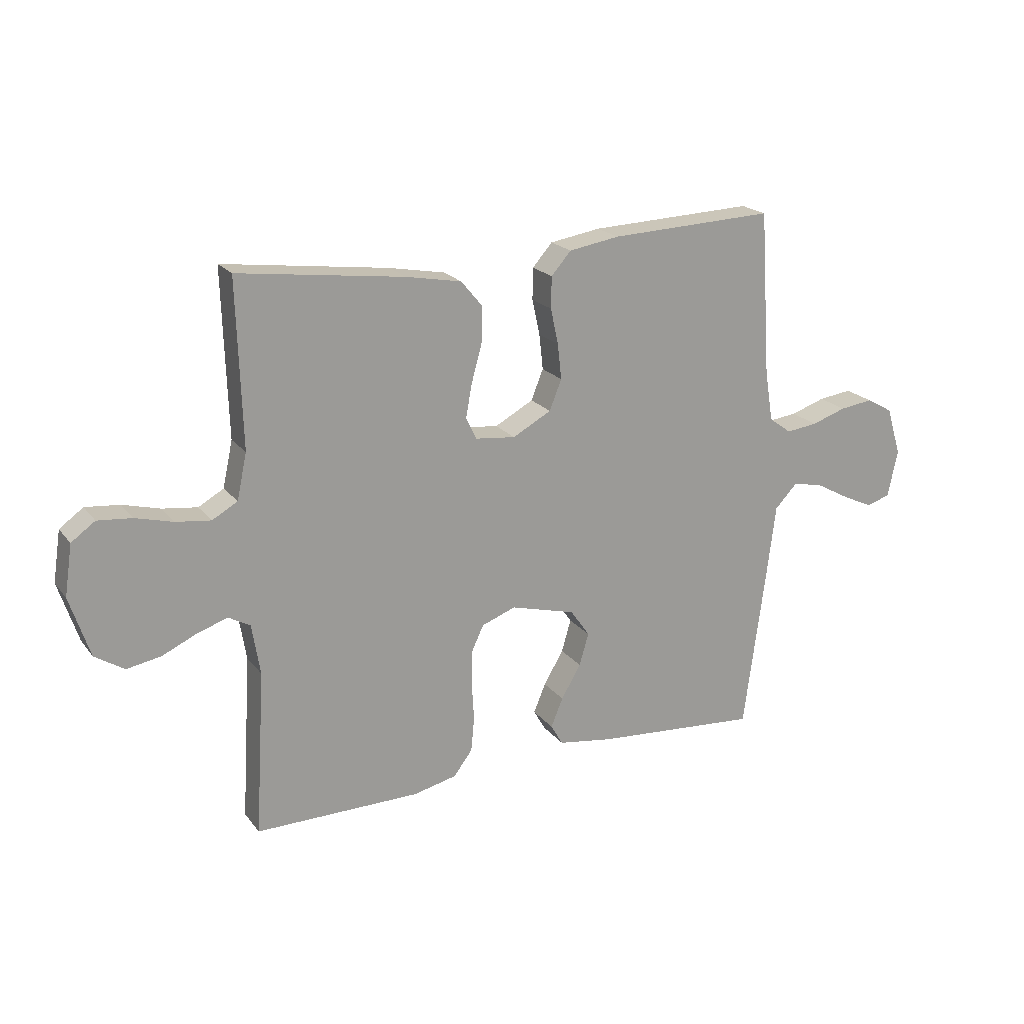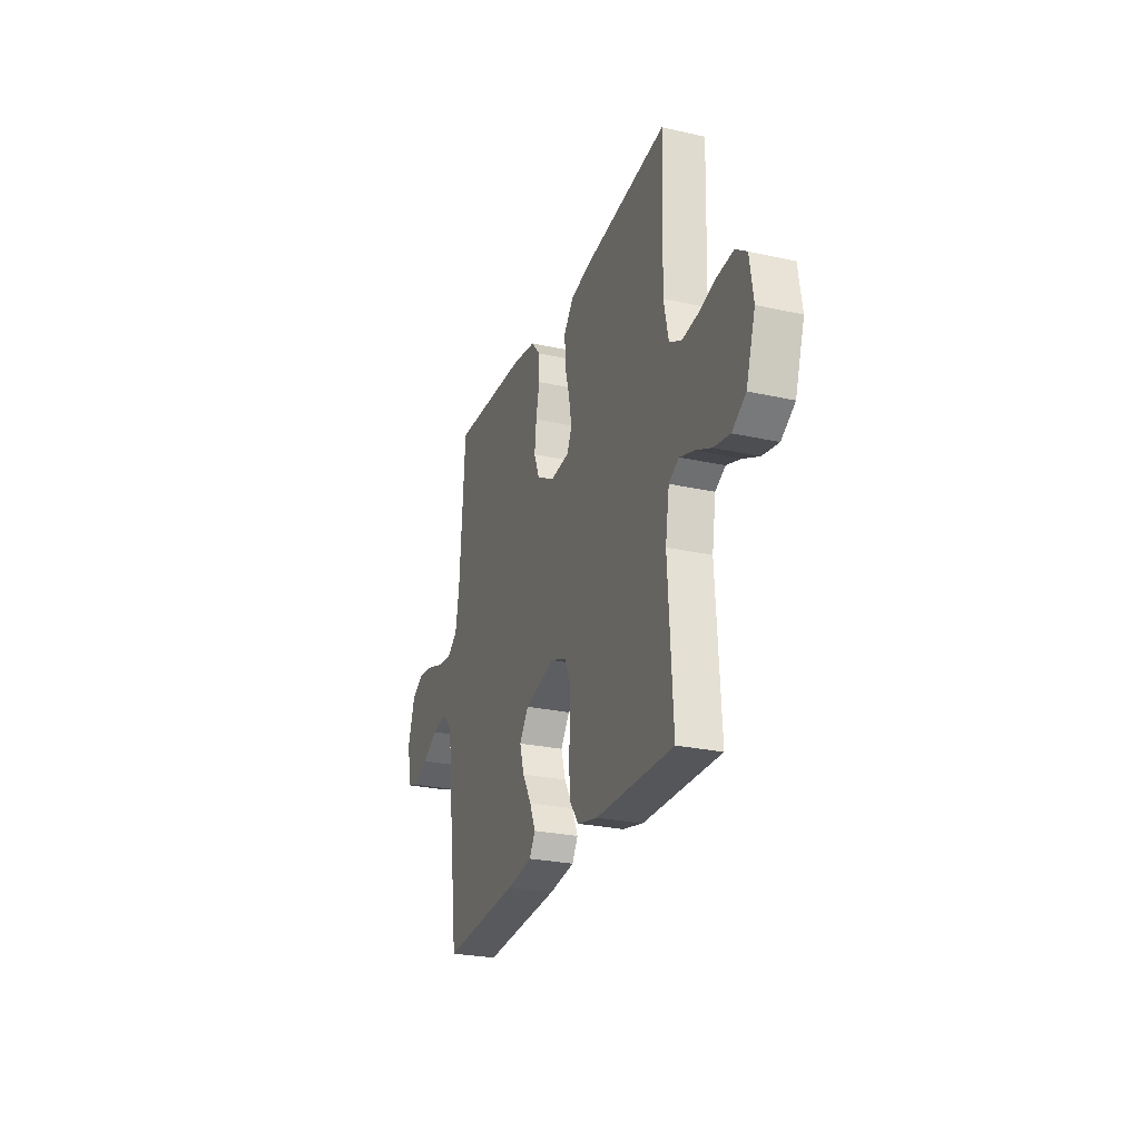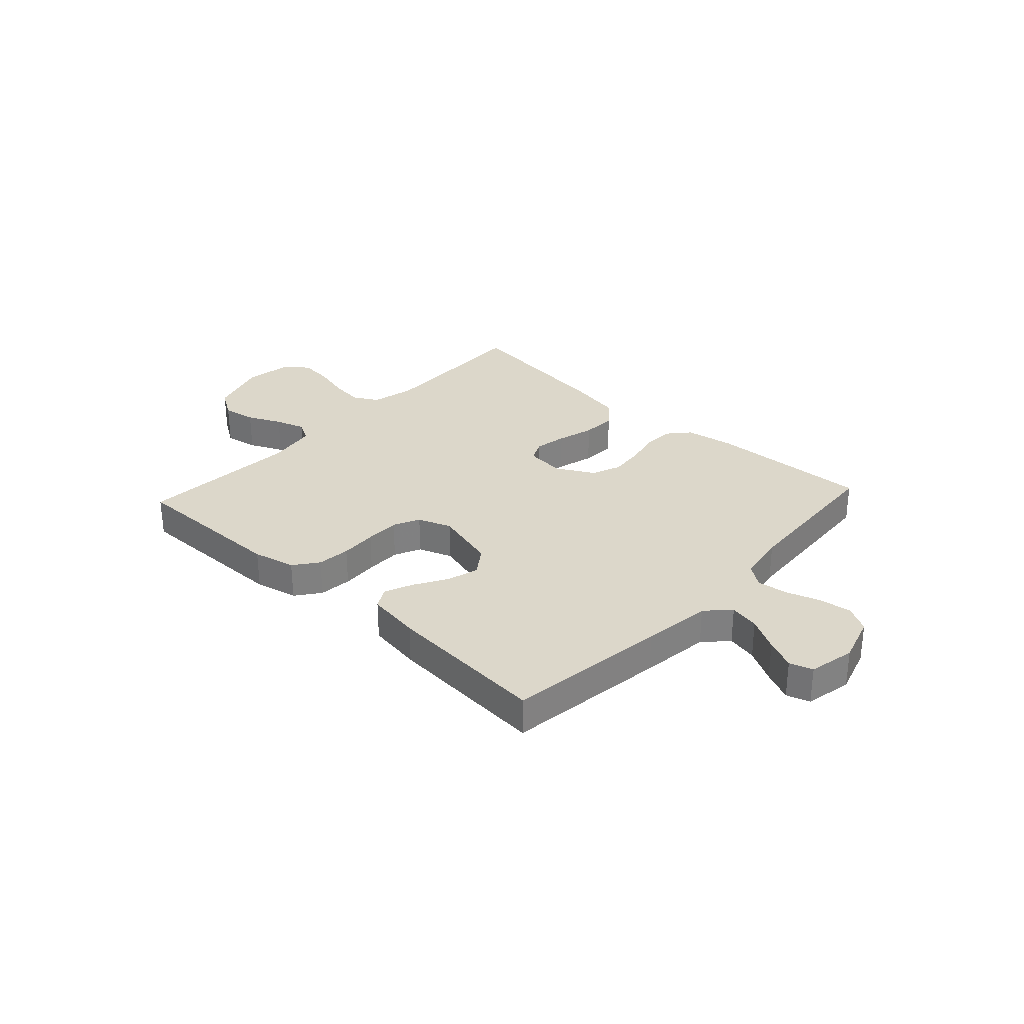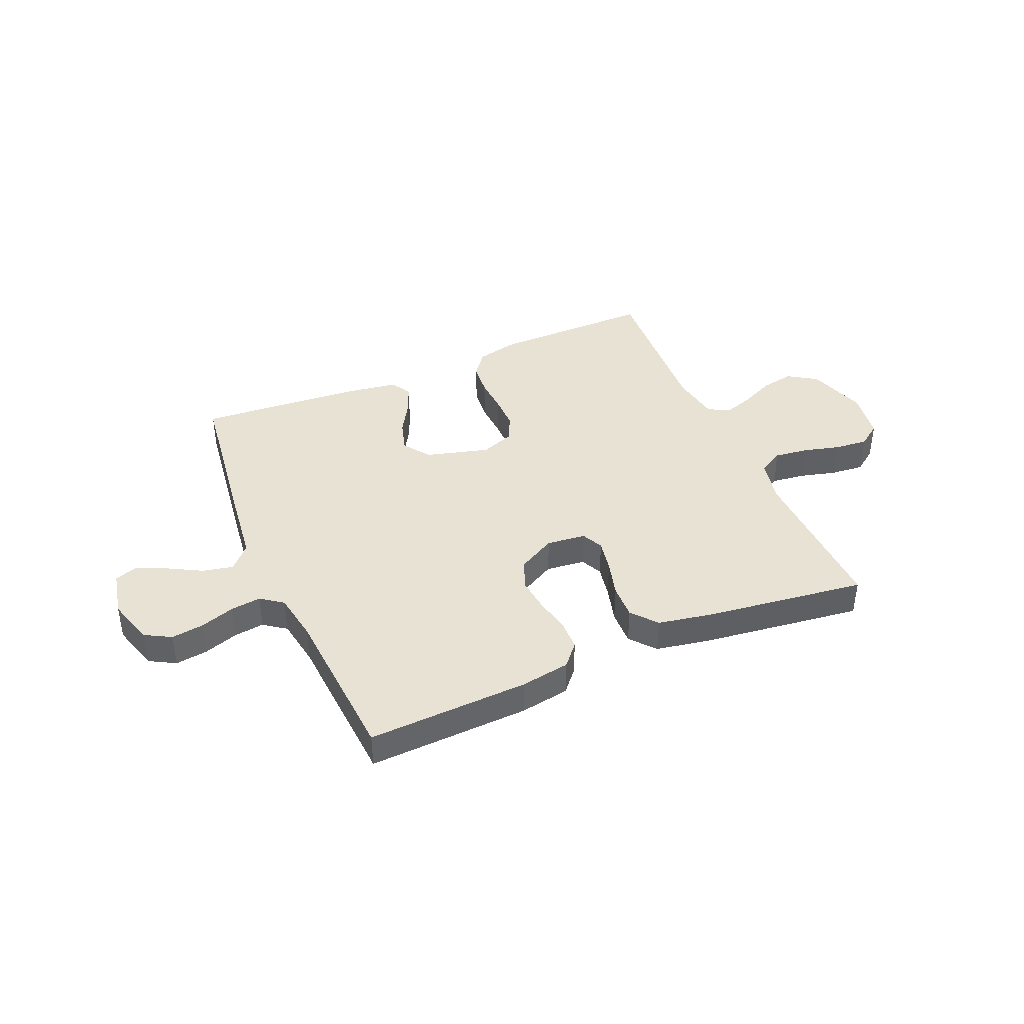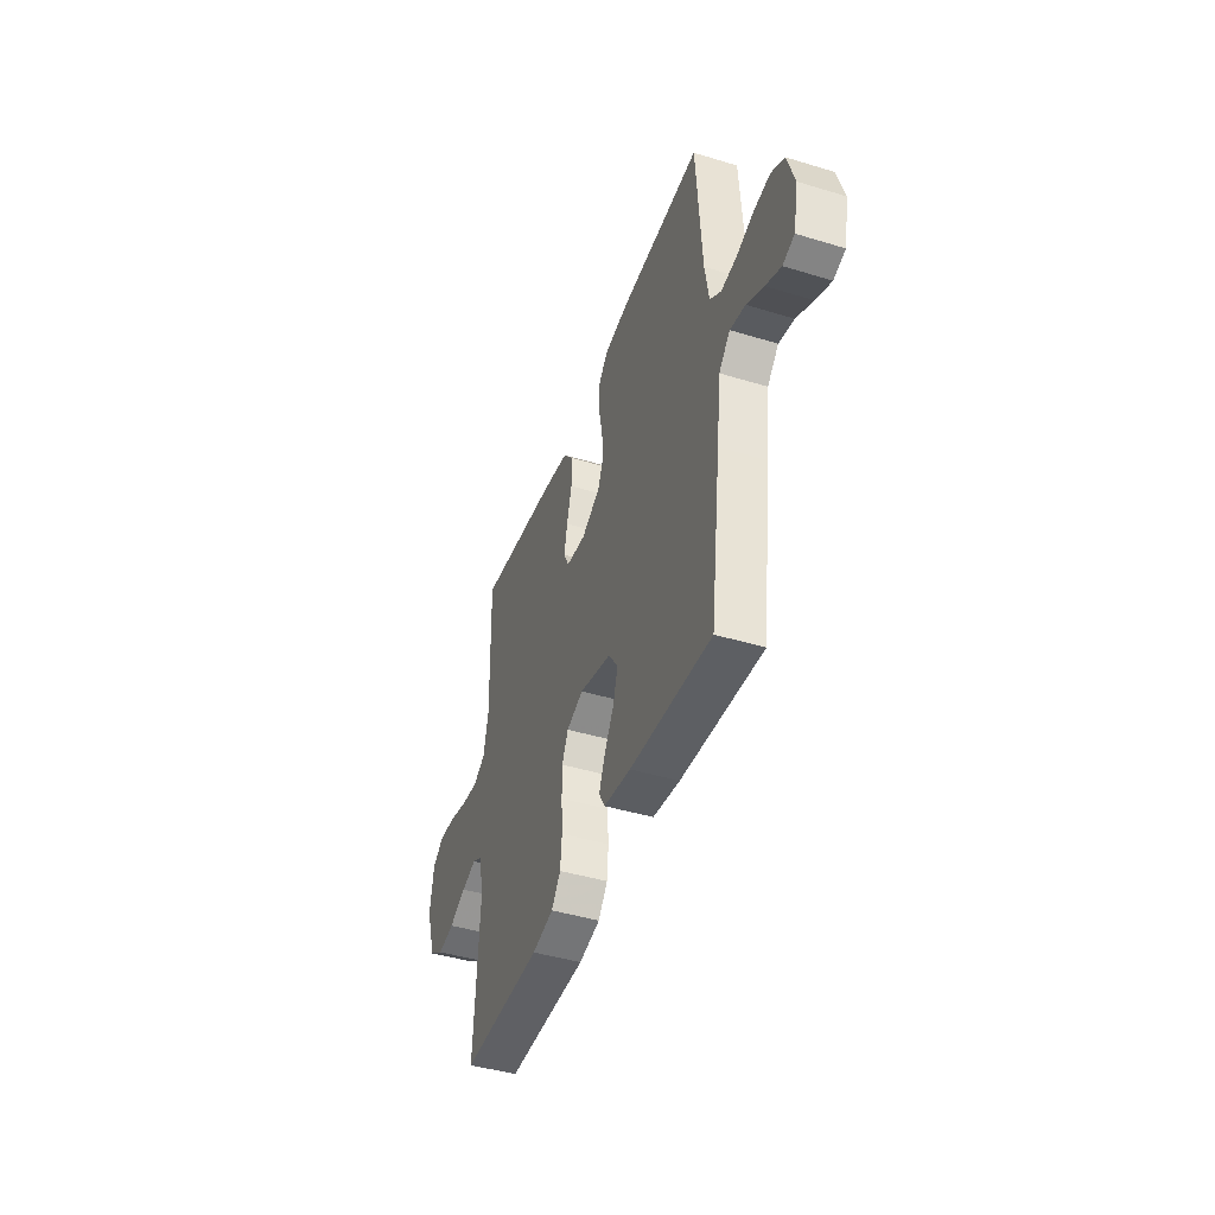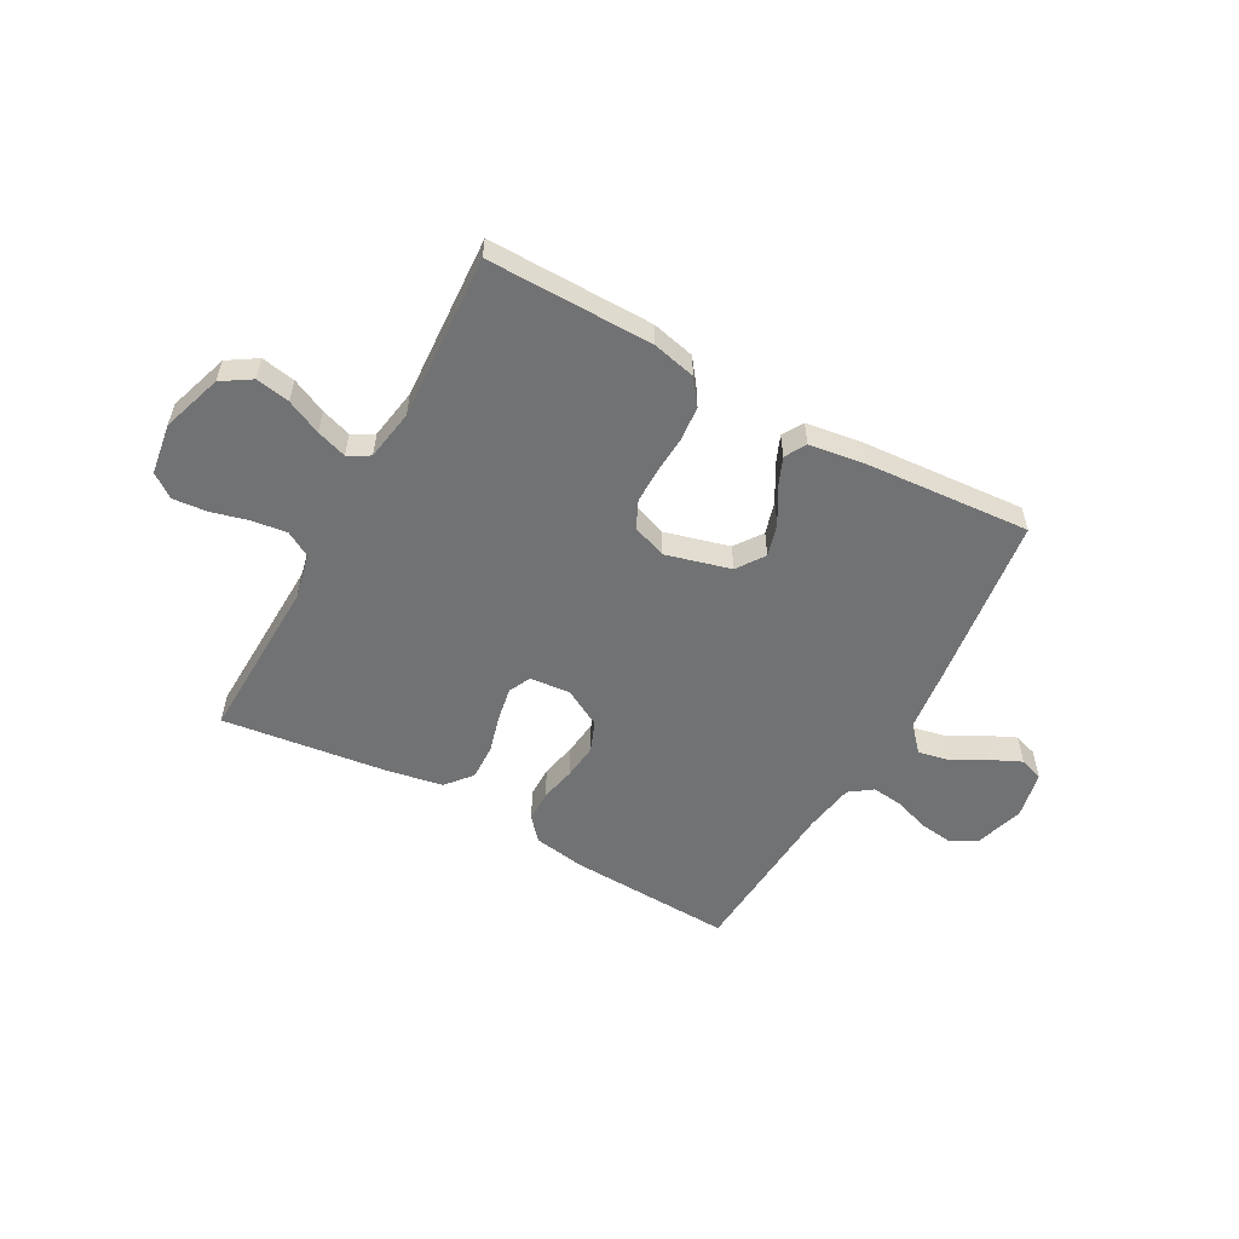
<metadata>
{"format":"obj","ext":"obj","renderer":"f3d","projection":"perspective","resolution":1024,"background":"white","views":[{"elev":20.3,"azim":153.4,"up":"+Z"},{"elev":-26.1,"azim":70.5,"up":"+Z"},{"elev":30.4,"azim":-137.3,"up":"+Y"},{"elev":40.8,"azim":-23.3,"up":"+Y"},{"elev":-44.0,"azim":-109.6,"up":"+Z"},{"elev":-55.5,"azim":151.0,"up":"+Y"}]}
</metadata>
<code>
v -0.5 0.07 -0.5
v -0.54 0.07 -0.2
v -0.556 0.07 -0.071
v -0.597 0.07 -0.028
v -0.653 0.07 -0.04
v -0.715 0.07 -0.074
v -0.771 0.07 -0.1
v -0.814 0.07 -0.086
v -0.832 0.07 0
v -0.805 0.07 0.088
v -0.757 0.07 0.115
v -0.696 0.07 0.107
v -0.633 0.07 0.086
v -0.576 0.07 0.079
v -0.535 0.07 0.109
v -0.52 0.07 0.2
v -0.5 0.07 0.5
v -0.2 0.07 0.488
v -0.108 0.07 0.473
v -0.072 0.07 0.432
v -0.071 0.07 0.375
v -0.085 0.07 0.31
v -0.092 0.07 0.246
v -0.07 0.07 0.191
v 0 0.07 0.153
v 0.073 0.07 0.161
v 0.092 0.07 0.201
v 0.081 0.07 0.261
v 0.062 0.07 0.33
v 0.06 0.07 0.395
v 0.099 0.07 0.442
v 0.2 0.07 0.461
v 0.5 0.07 0.5
v 0.491 0.07 0.2
v 0.509 0.07 0.117
v 0.555 0.07 0.091
v 0.618 0.07 0.099
v 0.686 0.07 0.117
v 0.748 0.07 0.123
v 0.791 0.07 0.092
v 0.805 0.07 0
v 0.769 0.07 -0.11
v 0.716 0.07 -0.144
v 0.654 0.07 -0.133
v 0.591 0.07 -0.104
v 0.536 0.07 -0.086
v 0.497 0.07 -0.108
v 0.482 0.07 -0.2
v 0.5 0.07 -0.5
v 0.2 0.07 -0.498
v 0.121 0.07 -0.48
v 0.087 0.07 -0.435
v 0.081 0.07 -0.373
v 0.085 0.07 -0.305
v 0.085 0.07 -0.241
v 0.062 0.07 -0.192
v 0 0.07 -0.169
v -0.118 0.07 -0.201
v -0.153 0.07 -0.251
v -0.136 0.07 -0.31
v -0.1 0.07 -0.371
v -0.078 0.07 -0.424
v -0.1 0.07 -0.462
v -0.2 0.07 -0.477
v -0.5 0 -0.5
v -0.54 0 -0.2
v -0.556 0 -0.071
v -0.597 0 -0.028
v -0.653 0 -0.04
v -0.715 0 -0.074
v -0.771 0 -0.1
v -0.814 0 -0.086
v -0.832 0 0
v -0.805 0 0.088
v -0.757 0 0.115
v -0.696 0 0.107
v -0.633 0 0.086
v -0.576 0 0.079
v -0.535 0 0.109
v -0.52 0 0.2
v -0.5 0 0.5
v -0.2 0 0.488
v -0.108 0 0.473
v -0.072 0 0.432
v -0.071 0 0.375
v -0.085 0 0.31
v -0.092 0 0.246
v -0.07 0 0.191
v 0 0 0.153
v 0.073 0 0.161
v 0.092 0 0.201
v 0.081 0 0.261
v 0.062 0 0.33
v 0.06 0 0.395
v 0.099 0 0.442
v 0.2 0 0.461
v 0.5 0 0.5
v 0.491 0 0.2
v 0.509 0 0.117
v 0.555 0 0.091
v 0.618 0 0.099
v 0.686 0 0.117
v 0.748 0 0.123
v 0.791 0 0.092
v 0.805 0 0
v 0.769 0 -0.11
v 0.716 0 -0.144
v 0.654 0 -0.133
v 0.591 0 -0.104
v 0.536 0 -0.086
v 0.497 0 -0.108
v 0.482 0 -0.2
v 0.5 0 -0.5
v 0.2 0 -0.498
v 0.121 0 -0.48
v 0.087 0 -0.435
v 0.081 0 -0.373
v 0.085 0 -0.305
v 0.085 0 -0.241
v 0.062 0 -0.192
v 0 0 -0.169
v -0.118 0 -0.201
v -0.153 0 -0.251
v -0.136 0 -0.31
v -0.1 0 -0.371
v -0.078 0 -0.424
v -0.1 0 -0.462
v -0.2 0 -0.477
f 60 61 62 63
f 59 60 63 64
f 51 52 53 54
f 51 54 55
f 48 49 50 51
f 47 48 51 55
f 46 47 55 56
f 42 43 44 45
f 42 45 46
f 41 42 46
f 37 38 39 40
f 36 37 40 41
f 31 32 33 34
f 31 34 35
f 28 29 30 31
f 27 28 31 35
f 26 27 35 36
f 19 20 21 22
f 19 22 23
f 16 17 18 19
f 15 16 19 23
f 14 15 23 24
f 10 11 12 13
f 10 13 14
f 9 10 14
f 5 6 7 8
f 5 8 9 14
f 64 1 2 3
f 59 64 3
f 58 59 3 4
f 57 58 4
f 41 46 56 57
f 41 57 4
f 25 26 36 41
f 25 41 4
f 14 24 25
f 4 5 14 25
f 127 126 125 124
f 128 127 124 123
f 118 117 116 115
f 119 118 115
f 115 114 113 112
f 119 115 112 111
f 120 119 111 110
f 109 108 107 106
f 110 109 106
f 110 106 105
f 104 103 102 101
f 105 104 101 100
f 98 97 96 95
f 99 98 95
f 95 94 93 92
f 99 95 92 91
f 100 99 91 90
f 86 85 84 83
f 87 86 83
f 83 82 81 80
f 87 83 80 79
f 88 87 79 78
f 77 76 75 74
f 78 77 74
f 78 74 73
f 72 71 70 69
f 78 73 72 69
f 67 66 65 128
f 67 128 123
f 68 67 123 122
f 68 122 121
f 121 120 110 105
f 68 121 105
f 105 100 90 89
f 68 105 89
f 89 88 78
f 89 78 69 68
f 1 65 66 2
f 2 66 67 3
f 3 67 68 4
f 4 68 69 5
f 5 69 70 6
f 6 70 71 7
f 7 71 72 8
f 8 72 73 9
f 9 73 74 10
f 10 74 75 11
f 11 75 76 12
f 12 76 77 13
f 13 77 78 14
f 14 78 79 15
f 15 79 80 16
f 16 80 81 17
f 17 81 82 18
f 18 82 83 19
f 19 83 84 20
f 20 84 85 21
f 21 85 86 22
f 22 86 87 23
f 23 87 88 24
f 24 88 89 25
f 25 89 90 26
f 26 90 91 27
f 27 91 92 28
f 28 92 93 29
f 29 93 94 30
f 30 94 95 31
f 31 95 96 32
f 32 96 97 33
f 33 97 98 34
f 34 98 99 35
f 35 99 100 36
f 36 100 101 37
f 37 101 102 38
f 38 102 103 39
f 39 103 104 40
f 40 104 105 41
f 41 105 106 42
f 42 106 107 43
f 43 107 108 44
f 44 108 109 45
f 45 109 110 46
f 46 110 111 47
f 47 111 112 48
f 48 112 113 49
f 49 113 114 50
f 50 114 115 51
f 51 115 116 52
f 52 116 117 53
f 53 117 118 54
f 54 118 119 55
f 55 119 120 56
f 56 120 121 57
f 57 121 122 58
f 58 122 123 59
f 59 123 124 60
f 60 124 125 61
f 61 125 126 62
f 62 126 127 63
f 63 127 128 64
f 64 128 65 1

</code>
